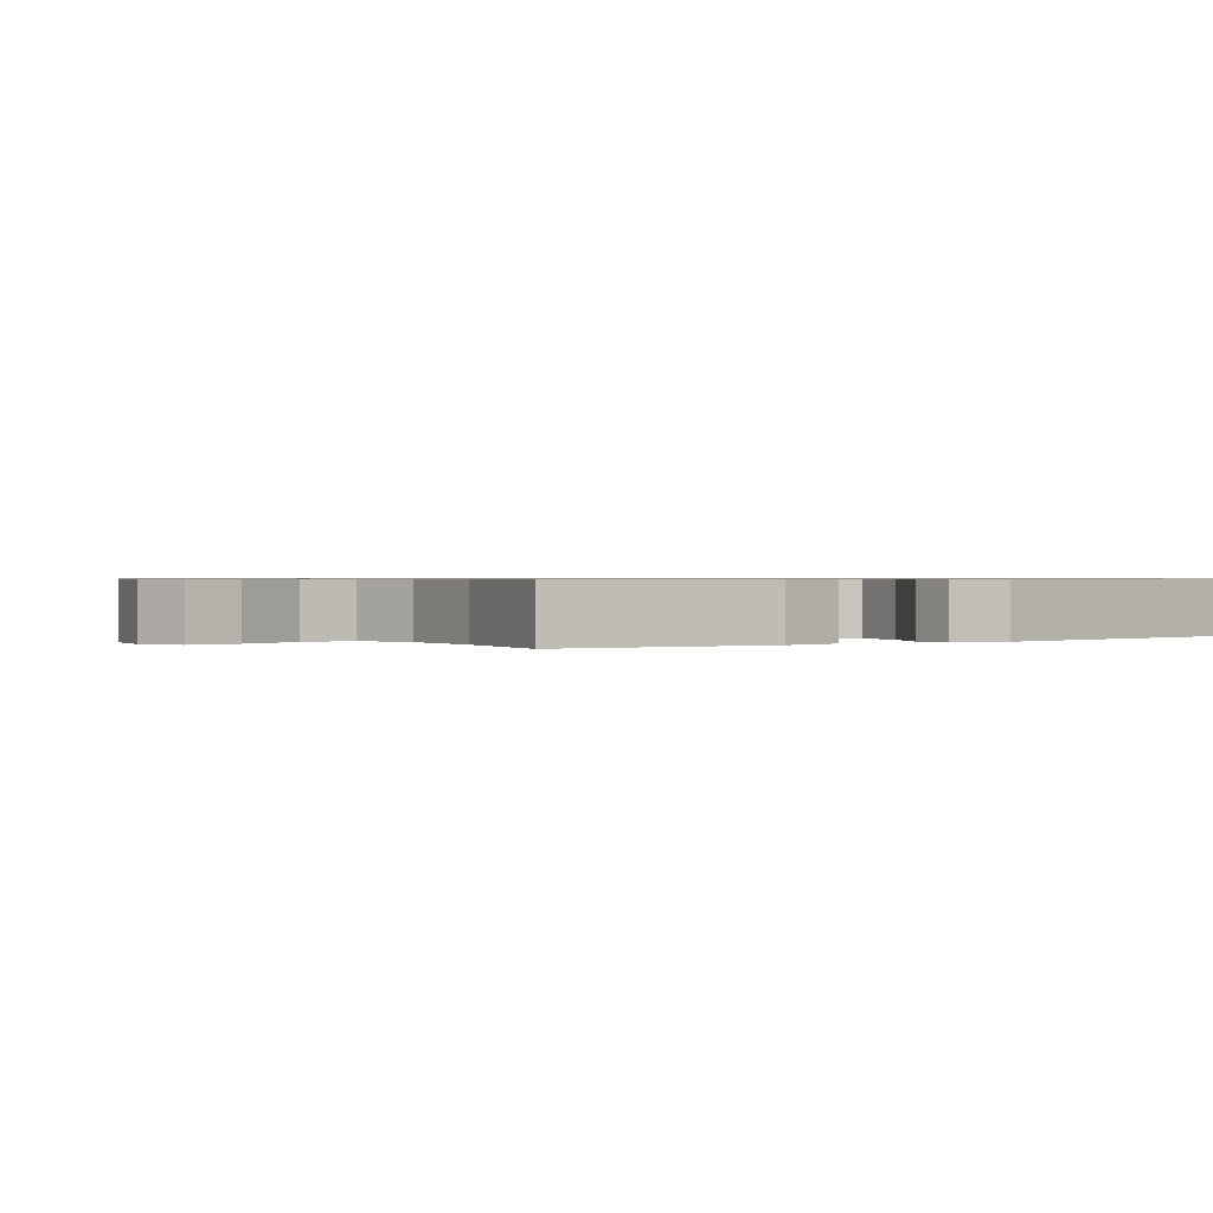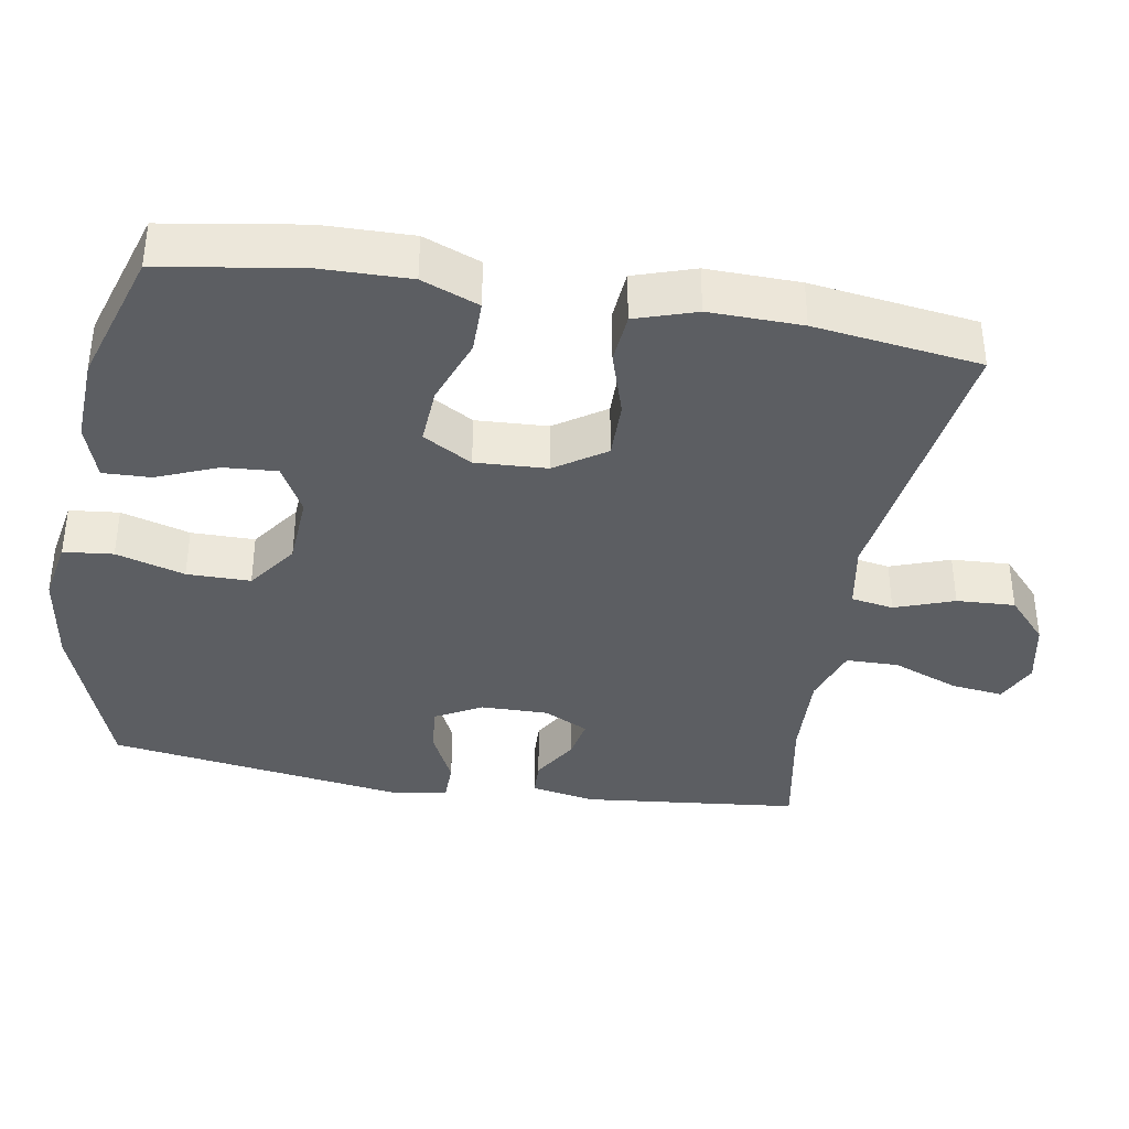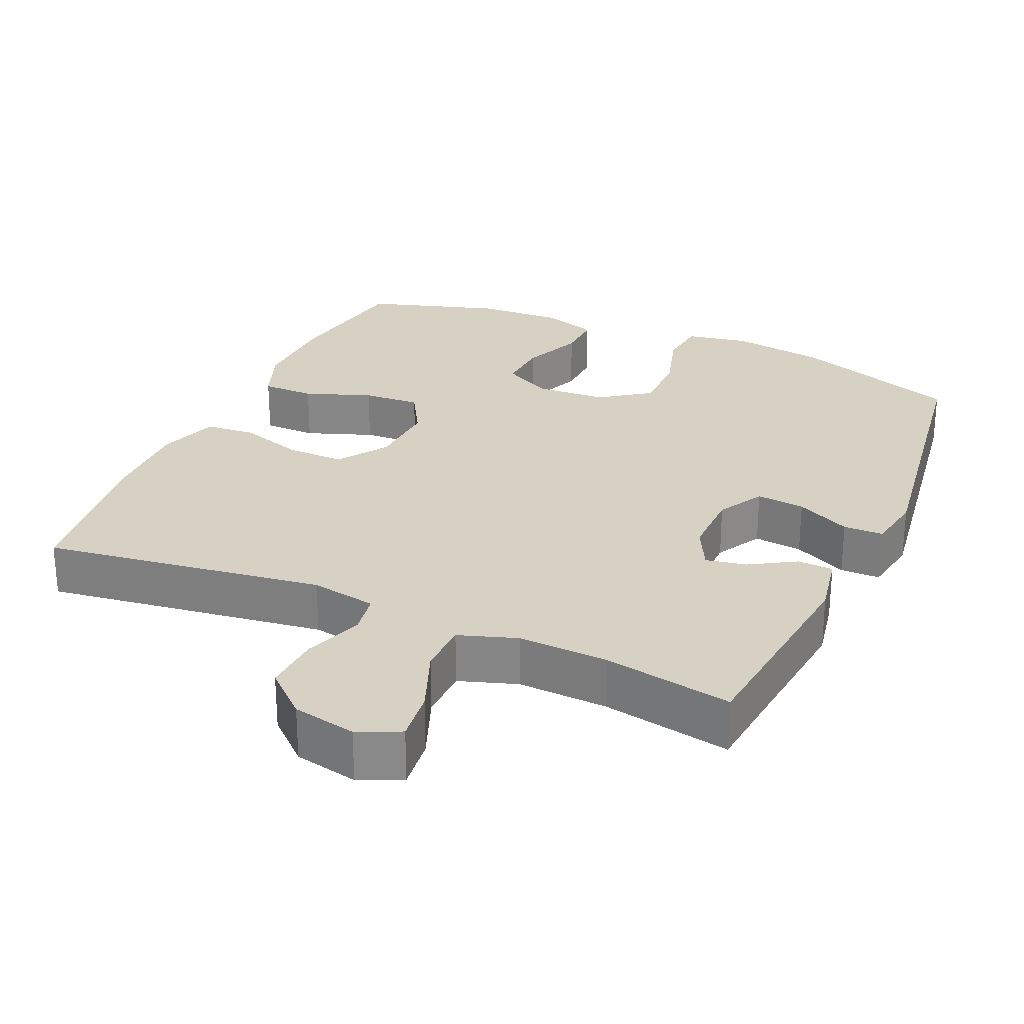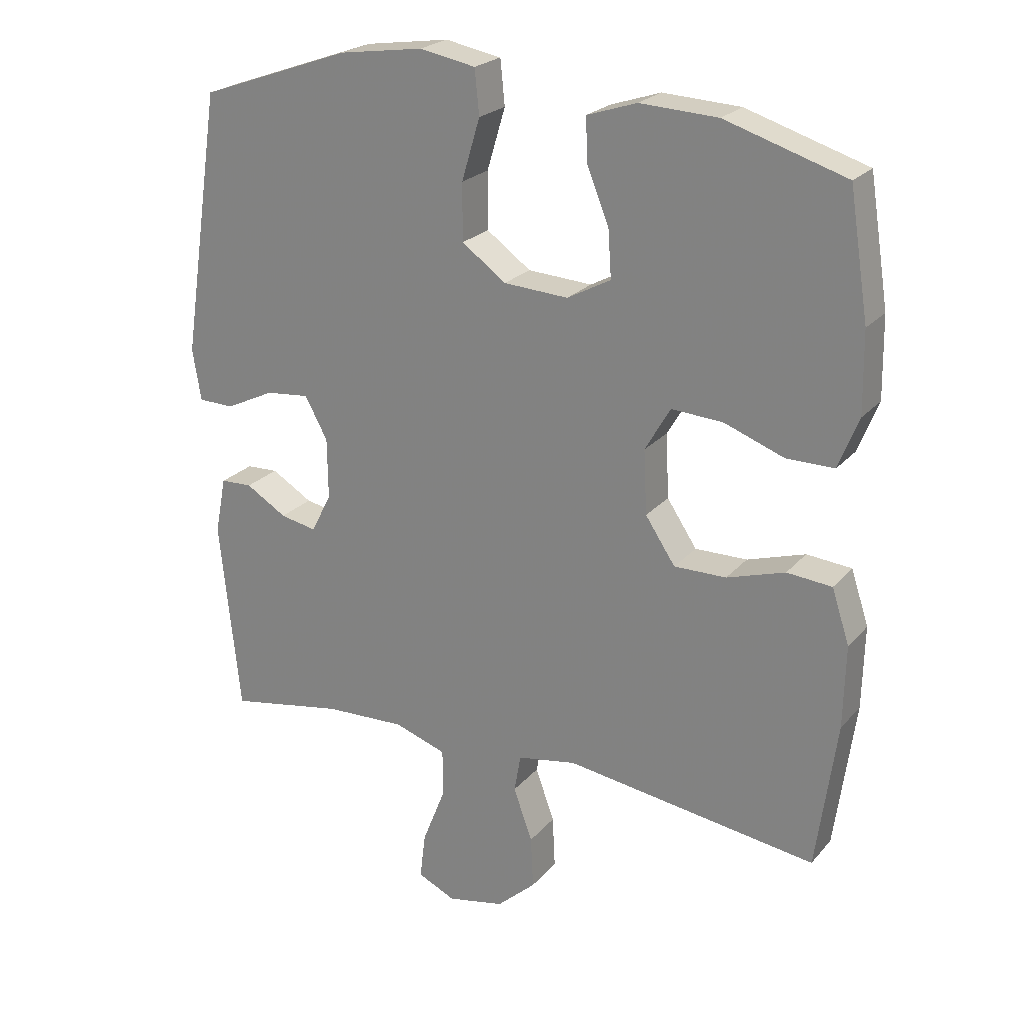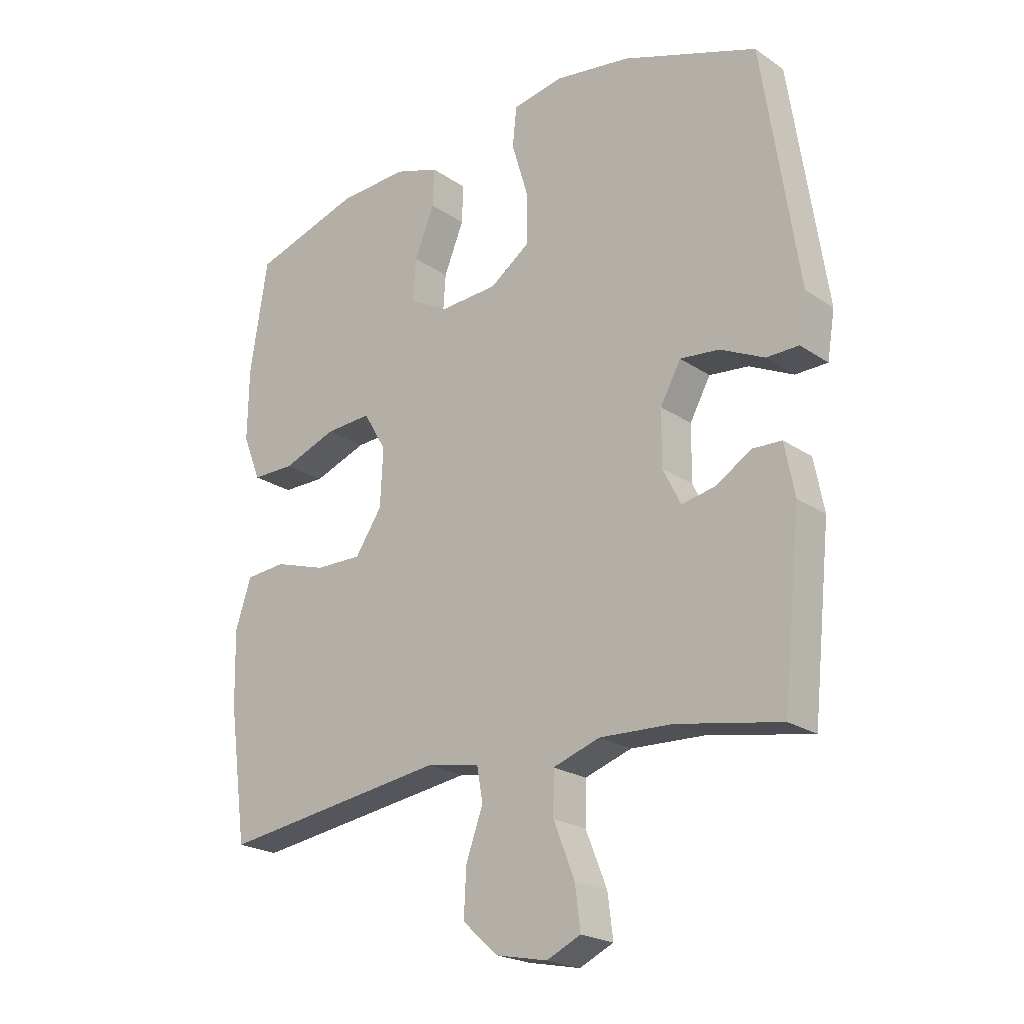
<metadata>
{"format":"obj","ext":"obj","renderer":"f3d","projection":"perspective","resolution":1024,"background":"white","views":[{"elev":0.7,"azim":-124.7,"up":"+Y"},{"elev":-37.6,"azim":80.4,"up":"+Y"},{"elev":27.1,"azim":-155.9,"up":"+Y"},{"elev":23.1,"azim":29.7,"up":"+Z"},{"elev":-22.0,"azim":-139.6,"up":"+Z"}]}
</metadata>
<code>
v 0.5 0.07 0.5
v 0.53 0.07 0.31
v 0.532 0.07 0.187
v 0.501 0.07 0.109
v 0.428 0.07 0.109
v 0.336 0.07 0.143
v 0.257 0.07 0.148
v 0.218 0.07 0.081
v 0.223 0.07 -0.017
v 0.269 0.07 -0.086
v 0.349 0.07 -0.085
v 0.438 0.07 -0.057
v 0.507 0.07 -0.063
v 0.534 0.07 -0.146
v 0.531 0.07 -0.273
v 0.5 0.07 -0.5
v 0.112 0.07 -0.445
v 0.021 0.07 -0.461
v 0.011 0.07 -0.519
v 0.04 0.07 -0.6
v 0.044 0.07 -0.68
v -0.016 0.07 -0.734
v -0.104 0.07 -0.752
v -0.162 0.07 -0.725
v -0.153 0.07 -0.653
v -0.117 0.07 -0.562
v -0.118 0.07 -0.49
v -0.198 0.07 -0.463
v -0.322 0.07 -0.468
v -0.5 0.07 -0.5
v -0.531 0.07 -0.203
v -0.514 0.07 -0.115
v -0.465 0.07 -0.113
v -0.402 0.07 -0.151
v -0.346 0.07 -0.162
v -0.315 0.07 -0.101
v -0.316 0.07 -0.008
v -0.351 0.07 0.056
v -0.418 0.07 0.049
v -0.493 0.07 0.013
v -0.548 0.07 0.014
v -0.561 0.07 0.093
v -0.5 0.07 0.5
v -0.268 0.07 0.582
v -0.138 0.07 0.601
v -0.052 0.07 0.585
v -0.045 0.07 0.517
v -0.073 0.07 0.423
v -0.073 0.07 0.336
v -0.005 0.07 0.287
v 0.094 0.07 0.281
v 0.161 0.07 0.317
v 0.156 0.07 0.39
v 0.122 0.07 0.474
v 0.12 0.07 0.539
v 0.196 0.07 0.564
v 0.315 0.07 0.558
v 0.5 0 0.5
v 0.53 0 0.31
v 0.532 0 0.187
v 0.501 0 0.109
v 0.428 0 0.109
v 0.336 0 0.143
v 0.257 0 0.148
v 0.218 0 0.081
v 0.223 0 -0.017
v 0.269 0 -0.086
v 0.349 0 -0.085
v 0.438 0 -0.057
v 0.507 0 -0.063
v 0.534 0 -0.146
v 0.531 0 -0.273
v 0.5 0 -0.5
v 0.112 0 -0.445
v 0.021 0 -0.461
v 0.011 0 -0.519
v 0.04 0 -0.6
v 0.044 0 -0.68
v -0.016 0 -0.734
v -0.104 0 -0.752
v -0.162 0 -0.725
v -0.153 0 -0.653
v -0.117 0 -0.562
v -0.118 0 -0.49
v -0.198 0 -0.463
v -0.322 0 -0.468
v -0.5 0 -0.5
v -0.531 0 -0.203
v -0.514 0 -0.115
v -0.465 0 -0.113
v -0.402 0 -0.151
v -0.346 0 -0.162
v -0.315 0 -0.101
v -0.316 0 -0.008
v -0.351 0 0.056
v -0.418 0 0.049
v -0.493 0 0.013
v -0.548 0 0.014
v -0.561 0 0.093
v -0.5 0 0.5
v -0.268 0 0.582
v -0.138 0 0.601
v -0.052 0 0.585
v -0.045 0 0.517
v -0.073 0 0.423
v -0.073 0 0.336
v -0.005 0 0.287
v 0.094 0 0.281
v 0.161 0 0.317
v 0.156 0 0.39
v 0.122 0 0.474
v 0.12 0 0.539
v 0.196 0 0.564
v 0.315 0 0.558
f 53 54 55 56
f 52 53 56 57
f 45 46 47 48
f 45 48 49
f 44 45 49
f 43 44 49
f 42 43 49 50
f 39 40 41 42
f 38 39 42 50
f 31 32 33 34
f 29 30 31 34
f 28 29 34 35
f 27 28 35 36
f 23 24 25 26
f 23 26 27
f 22 23 27
f 19 20 21 22
f 19 22 27
f 18 19 27 36
f 14 15 16 17
f 11 12 13 14
f 10 11 14 17
f 9 10 17 18
f 3 4 5 6
f 3 6 7
f 2 3 7
f 52 57 1 2
f 51 52 2 7
f 37 38 50 51
f 37 51 7 8
f 18 36 37
f 8 9 18 37
f 113 112 111 110
f 114 113 110 109
f 105 104 103 102
f 106 105 102
f 106 102 101
f 106 101 100
f 107 106 100 99
f 99 98 97 96
f 107 99 96 95
f 91 90 89 88
f 91 88 87 86
f 92 91 86 85
f 93 92 85 84
f 83 82 81 80
f 84 83 80
f 84 80 79
f 79 78 77 76
f 84 79 76
f 93 84 76 75
f 74 73 72 71
f 71 70 69 68
f 74 71 68 67
f 75 74 67 66
f 63 62 61 60
f 64 63 60
f 64 60 59
f 59 58 114 109
f 64 59 109 108
f 108 107 95 94
f 65 64 108 94
f 94 93 75
f 94 75 66 65
f 1 58 59 2
f 2 59 60 3
f 3 60 61 4
f 4 61 62 5
f 5 62 63 6
f 6 63 64 7
f 7 64 65 8
f 8 65 66 9
f 9 66 67 10
f 10 67 68 11
f 11 68 69 12
f 12 69 70 13
f 13 70 71 14
f 14 71 72 15
f 15 72 73 16
f 16 73 74 17
f 17 74 75 18
f 18 75 76 19
f 19 76 77 20
f 20 77 78 21
f 21 78 79 22
f 22 79 80 23
f 23 80 81 24
f 24 81 82 25
f 25 82 83 26
f 26 83 84 27
f 27 84 85 28
f 28 85 86 29
f 29 86 87 30
f 30 87 88 31
f 31 88 89 32
f 32 89 90 33
f 33 90 91 34
f 34 91 92 35
f 35 92 93 36
f 36 93 94 37
f 37 94 95 38
f 38 95 96 39
f 39 96 97 40
f 40 97 98 41
f 41 98 99 42
f 42 99 100 43
f 43 100 101 44
f 44 101 102 45
f 45 102 103 46
f 46 103 104 47
f 47 104 105 48
f 48 105 106 49
f 49 106 107 50
f 50 107 108 51
f 51 108 109 52
f 52 109 110 53
f 53 110 111 54
f 54 111 112 55
f 55 112 113 56
f 56 113 114 57
f 57 114 58 1

</code>
